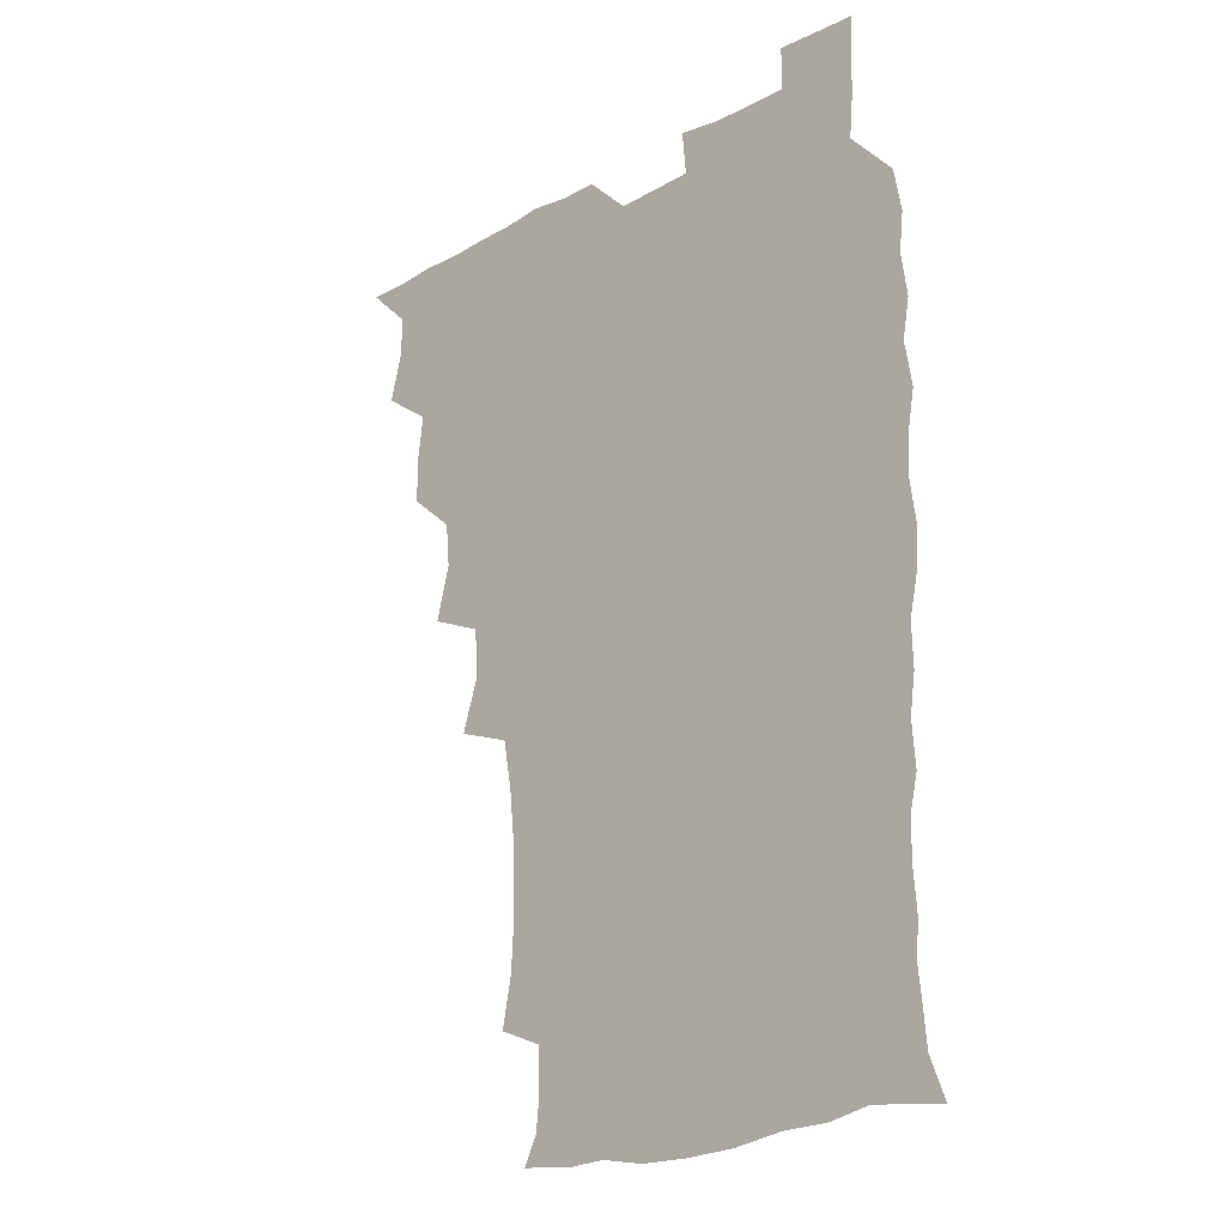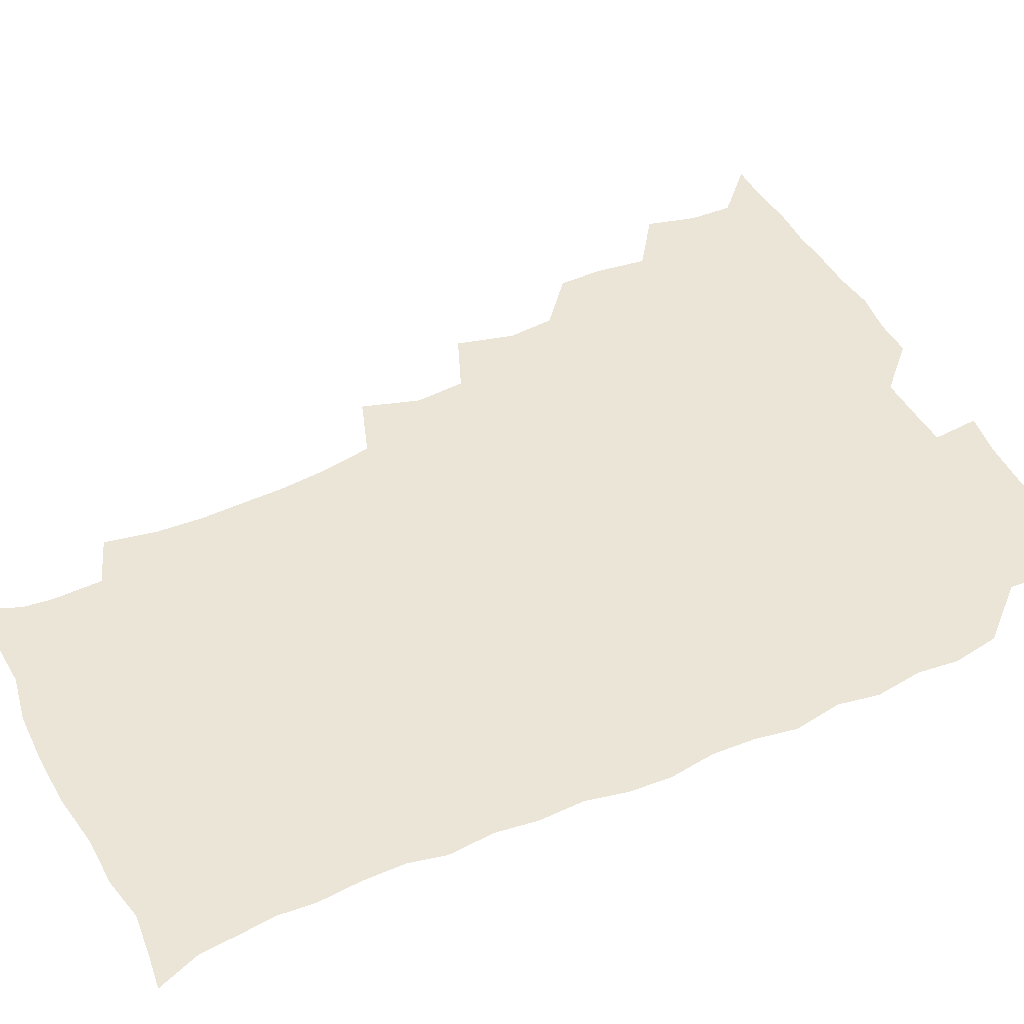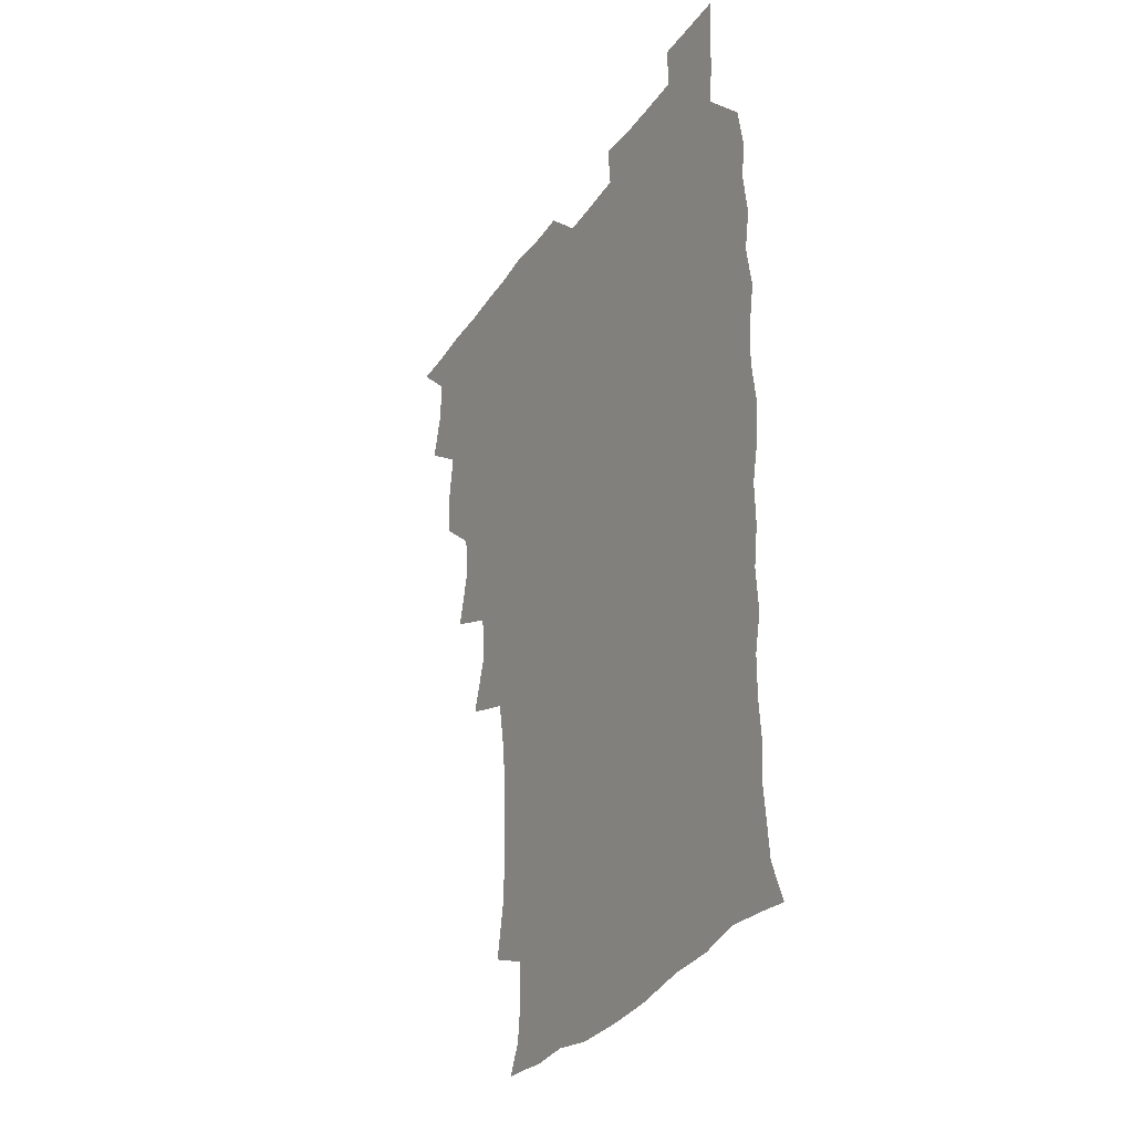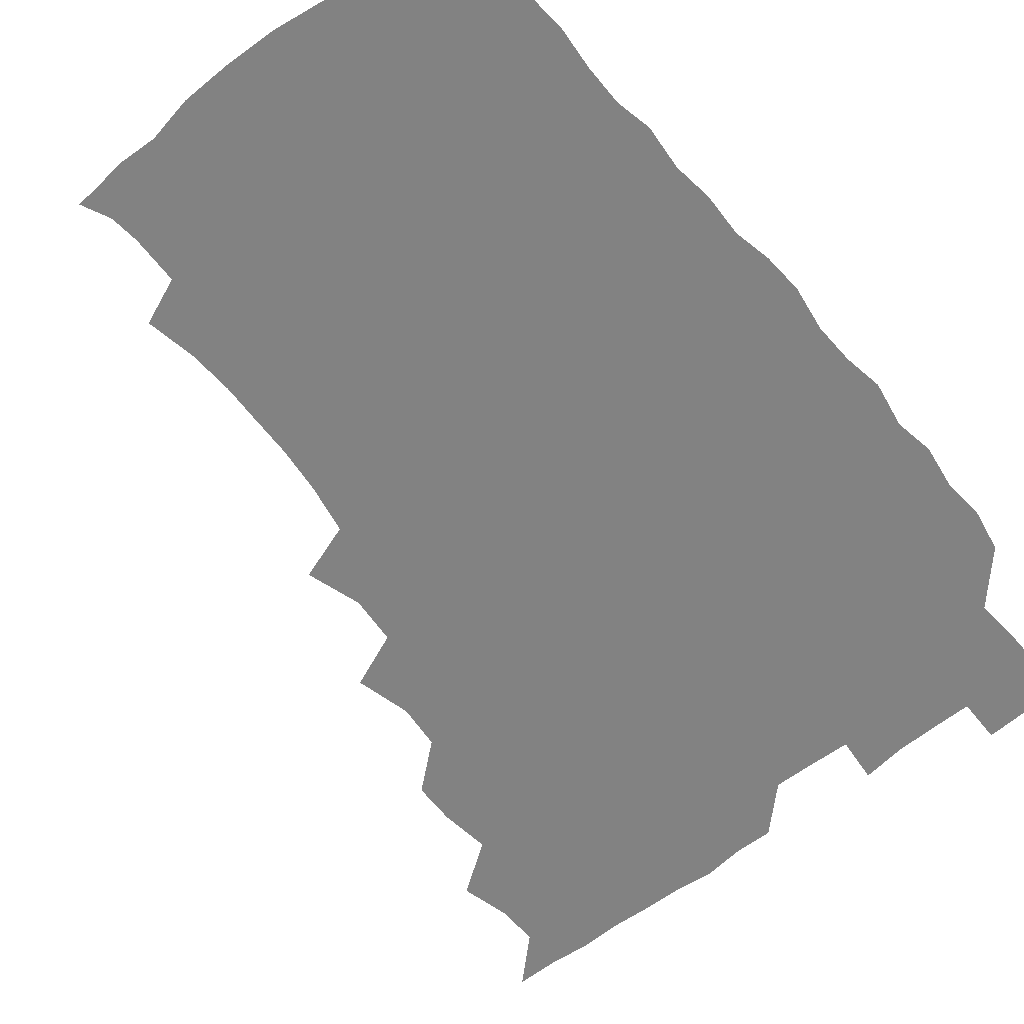
<metadata>
{"format":"obj","ext":"obj","renderer":"f3d","projection":"perspective","resolution":1024,"background":"white","views":[{"elev":-21.8,"azim":44.3,"up":"+Y"},{"elev":45.9,"azim":63.4,"up":"+Z"},{"elev":-31.9,"azim":61.6,"up":"+Y"},{"elev":-60.7,"azim":38.5,"up":"+Z"}]}
</metadata>
<code>
v 465.8 525.6 0
v 477.1 476.8 0
v 481.7 494.3 0
v 482.2 509.7 0
v 481.2 525.5 0
v 493.7 429.3 0
v 493.4 444.9 0
v 495.8 463.4 0
v 497.6 480.1 0
v 498.2 495.2 0
v 497.7 509.8 0
v 496 526.7 0
v 506.9 378 0
v 512.1 398.3 0
v 510.6 414.8 0
v 512.9 434.3 0
v 511 448.9 0
v 510.1 463.4 0
v 513.7 481 0
v 513.4 495.4 0
v 512.5 510.1 0
v 511.4 526.2 0
v 522.2 331.4 0
v 528.6 351.4 0
v 527.3 369.3 0
v 527.4 387.3 0
v 528.6 404.8 0
v 527 419 0
v 528 435.8 0
v 528.1 451.2 0
v 528.3 466.4 0
v 528 481 0
v 527.8 495.5 0
v 527.2 510.4 0
v 526.2 526.9 0
v 544.6 222.6 0
v 548.1 241.2 0
v 549.1 257.8 0
v 548.6 272.5 0
v 548.2 288.7 0
v 546.5 305.8 0
v 543.2 324 0
v 542.9 341.4 0
v 543 357.6 0
v 543.6 375.2 0
v 542.5 389.8 0
v 542.6 405.7 0
v 542.7 421.2 0
v 543.5 437.1 0
v 543.4 451.9 0
v 544.4 467 0
v 543.5 481.1 0
v 542.5 495.7 0
v 541.9 510.3 0
v 540.8 527.1 0
v 555.9 176.6 0
v 560.9 187 0
v 562.1 197.8 0
v 561.6 215.6 0
v 563.5 236.2 0
v 562.3 250.3 0
v 563 266.7 0
v 561.4 280.3 0
v 562.1 299.1 0
v 559.5 312.9 0
v 558.9 329.8 0
v 557.5 344.4 0
v 558.6 361.6 0
v 558.1 377 0
v 558.4 392.9 0
v 557.9 407.5 0
v 559.2 423.9 0
v 558.2 437.6 0
v 559.3 453.3 0
v 558.6 467.1 0
v 558 481.1 0
v 557.6 495.4 0
v 556.3 511.5 0
v 555 528.6 0
v 565.1 175.8 0
v 572.1 190.3 0
v 574.9 207 0
v 576.9 226 0
v 577.1 242 0
v 577.1 257.6 0
v 575.9 271.1 0
v 575.8 287.3 0
v 575.6 303.5 0
v 574.4 317.6 0
v 574.5 334.4 0
v 574 349.4 0
v 572.5 362.2 0
v 572.5 378 0
v 573.1 394.1 0
v 574 410.5 0
v 573.3 424 0
v 573 438.1 0
v 573.4 453.1 0
v 572.7 467 0
v 572.8 481.1 0
v 572.2 495.3 0
v 570.8 511.8 0
v 570.3 526.7 0
v 576 174.3 0
v 586.6 195.8 0
v 590.1 214.6 0
v 590.2 228.9 0
v 590.3 244.3 0
v 589.9 259.4 0
v 589.7 273.9 0
v 589.3 288.9 0
v 588.7 304.5 0
v 589.4 321.8 0
v 588.3 335.1 0
v 587.5 349 0
v 587.8 365.1 0
v 587.2 379.6 0
v 587.7 393.5 0
v 587.8 409.4 0
v 587.3 423.3 0
v 587.4 438 0
v 587.8 453.1 0
v 587.5 467.1 0
v 587.2 481.2 0
v 586.5 496.1 0
v 585.4 511.6 0
v 584.4 526.8 0
v 590.7 174.9 0
v 601.2 198.5 0
v 603.5 216.2 0
v 604.1 231.9 0
v 603.9 245.4 0
v 603.1 258.9 0
v 603.1 274.8 0
v 603 291 0
v 602.9 305.3 0
v 602.9 322.4 0
v 602.3 335.7 0
v 602.4 351 0
v 601.9 364.8 0
v 600.9 376 0
v 601.6 393.4 0
v 602.2 410.1 0
v 601.9 423.9 0
v 602.4 439.5 0
v 602 453 0
v 601.9 467.2 0
v 601.6 481.4 0
v 601.8 495.5 0
v 600.3 511 0
v 607.6 171.7 0
v 615.3 198.4 0
v 617.1 217.1 0
v 617.5 231.6 0
v 617.5 246.9 0
v 617.2 260.9 0
v 617.3 277 0
v 616.8 289.9 0
v 616.5 307 0
v 616.8 321.9 0
v 616.4 336.2 0
v 616.5 351.1 0
v 616.6 366.7 0
v 616.6 380.4 0
v 616.3 394.9 0
v 616.4 410.6 0
v 616.2 423.9 0
v 616.5 439.2 0
v 616.7 453.4 0
v 616.9 467.4 0
v 616.8 481.3 0
v 616.3 496.1 0
v 615.6 511.2 0
v 626.4 171.1 0
v 630.1 197 0
v 630.8 215.1 0
v 631 232.2 0
v 631.1 247 0
v 631.2 261.7 0
v 630.9 276.9 0
v 631.1 291.3 0
v 630.7 304.3 0
v 630.4 322.5 0
v 630.6 334.4 0
v 630.4 351.2 0
v 630.5 365.6 0
v 630.6 380.9 0
v 630.6 394.9 0
v 630.5 410.2 0
v 630.6 424.7 0
v 630.7 439.1 0
v 630.8 453.3 0
v 630.9 467.6 0
v 631.1 481.4 0
v 631.3 495.7 0
v 630.7 511.6 0
v 629.2 528.5 0
v 645.3 171.7 0
v 645.3 198.7 0
v 645 216.8 0
v 645.1 230.9 0
v 644.9 245.9 0
v 645 261.7 0
v 644.5 276.8 0
v 644.7 293.8 0
v 644.8 305.9 0
v 644.1 322.6 0
v 644.6 336.4 0
v 644.5 350.6 0
v 644.6 365.6 0
v 644.6 380.4 0
v 644.7 394.9 0
v 644.7 409.7 0
v 644.8 424.6 0
v 644.9 439 0
v 645.2 453 0
v 645.4 467.3 0
v 645.6 481.6 0
v 645.8 495.9 0
v 645.8 510.6 0
v 645 526.2 0
v 664.5 174.3 0
v 660.5 198.2 0
v 659.2 215.2 0
v 658.6 231.4 0
v 659.5 243.8 0
v 658.3 261.9 0
v 659.3 274.1 0
v 658.1 291.9 0
v 658.2 307 0
v 658.2 321.6 0
v 658 337 0
v 658.1 351 0
v 659.2 364.3 0
v 659.2 379.1 0
v 659 394 0
v 659.2 408.1 0
v 658.6 425 0
v 658.7 439.5 0
v 659.2 453.6 0
v 659.5 467.8 0
v 660 481.7 0
v 660.3 495.9 0
v 660.4 510.5 0
v 660.2 525.7 0
v 682 174.5 0
v 675.4 197.5 0
v 673.9 213.2 0
v 673.5 227.9 0
v 672.9 244.1 0
v 672.5 259.6 0
v 672.6 274.3 0
v 671.5 291.6 0
v 671.9 305.7 0
v 673.4 318.5 0
v 672.5 334.7 0
v 673.6 348 0
v 672.8 364.4 0
v 672.7 379.6 0
v 673 394 0
v 672.5 409.7 0
v 673.8 423.2 0
v 674.4 437.3 0
v 673.7 452.9 0
v 673.7 467.4 0
v 674.5 481.4 0
v 674.7 495.9 0
v 675.2 510.7 0
v 675.5 525.4 0
v 675.4 541.9 0
v 697 177.4 0
v 689.7 196.8 0
v 688.2 211.4 0
v 686.9 227.3 0
v 687.1 241.3 0
v 685.9 258.2 0
v 685.7 273.9 0
v 685.8 288.7 0
v 687 302 0
v 686.1 319.1 0
v 687 332.9 0
v 686.6 348.6 0
v 686.9 362.9 0
v 687 377.9 0
v 687.9 392 0
v 687.9 407.1 0
v 689.1 421.1 0
v 687.9 437.5 0
v 689 451.3 0
v 688.5 466.5 0
v 688.2 481.7 0
v 688.9 495.6 0
v 689.9 510.1 0
v 690.5 525.2 0
v 690.5 540.9 0
v 711.8 175.8 0
v 704.3 193.9 0
v 701.9 209 0
v 701.7 222.6 0
v 700.5 238.7 0
v 700.3 253.4 0
v 700.2 269 0
v 700.7 283.9 0
v 700.4 299.5 0
v 700.1 315.4 0
v 701.9 328.9 0
v 702.7 343.8 0
v 700.9 360.4 0
v 703.8 373.1 0
v 703.3 388.9 0
v 702 405.4 0
v 703.6 419.1 0
v 702.9 435.1 0
v 703.5 449.6 0
v 703.4 464.8 0
v 702.5 480 0
v 703.9 493.7 0
v 705.3 509.3 0
v 705.8 524.9 0
v 706.4 540 0
v 724.6 174 0
v 718.8 189.2 0
v 717.7 201.7 0
v 716.3 215.8 0
v 717.4 228.7 0
v 716.2 244.2 0
v 716.3 259.2 0
v 719.2 272.3 0
v 718 289 0
v 720 303.6 0
v 719.6 319.8 0
v 722.6 333.7 0
v 723.7 348.8 0
v 721.4 365.7 0
v 722.1 381 0
v 724.6 395.6 0
v 721.8 412.7 0
v 724.4 427.2 0
v 722.1 443.9 0
v 723.6 458.4 0
v 720.8 474.9 0
f 4 5 1
f 8 9 2
f 2 9 3
f 9 10 3
f 3 10 4
f 10 11 4
f 4 11 5
f 11 12 5
f 15 16 6
f 6 16 7
f 16 17 7
f 7 17 8
f 17 18 8
f 8 18 9
f 18 19 9
f 9 19 10
f 19 20 10
f 10 20 11
f 20 21 11
f 11 21 12
f 21 22 12
f 25 26 13
f 13 26 14
f 26 27 14
f 14 27 15
f 27 28 15
f 15 28 16
f 28 29 16
f 16 29 17
f 29 30 17
f 17 30 18
f 30 31 18
f 18 31 19
f 31 32 19
f 19 32 20
f 32 33 20
f 20 33 21
f 33 34 21
f 21 34 22
f 34 35 22
f 42 43 23
f 23 43 24
f 43 44 24
f 24 44 25
f 44 45 25
f 25 45 26
f 45 46 26
f 26 46 27
f 46 47 27
f 27 47 28
f 47 48 28
f 28 48 29
f 48 49 29
f 29 49 30
f 49 50 30
f 30 50 31
f 50 51 31
f 31 51 32
f 51 52 32
f 32 52 33
f 52 53 33
f 33 53 34
f 53 54 34
f 34 54 35
f 54 55 35
f 59 60 36
f 36 60 37
f 60 61 37
f 37 61 38
f 61 62 38
f 38 62 39
f 62 63 39
f 39 63 40
f 63 64 40
f 40 64 41
f 64 65 41
f 41 65 42
f 65 66 42
f 42 66 43
f 66 67 43
f 43 67 44
f 67 68 44
f 44 68 45
f 68 69 45
f 45 69 46
f 69 70 46
f 46 70 47
f 70 71 47
f 47 71 48
f 71 72 48
f 48 72 49
f 72 73 49
f 49 73 50
f 73 74 50
f 50 74 51
f 74 75 51
f 51 75 52
f 75 76 52
f 52 76 53
f 76 77 53
f 53 77 54
f 77 78 54
f 54 78 55
f 78 79 55
f 56 80 57
f 80 81 57
f 57 81 58
f 81 82 58
f 58 82 59
f 82 83 59
f 59 83 60
f 83 84 60
f 60 84 61
f 84 85 61
f 61 85 62
f 85 86 62
f 62 86 63
f 86 87 63
f 63 87 64
f 87 88 64
f 64 88 65
f 88 89 65
f 65 89 66
f 89 90 66
f 66 90 67
f 90 91 67
f 67 91 68
f 91 92 68
f 68 92 69
f 92 93 69
f 69 93 70
f 93 94 70
f 70 94 71
f 94 95 71
f 71 95 72
f 95 96 72
f 72 96 73
f 96 97 73
f 73 97 74
f 97 98 74
f 74 98 75
f 98 99 75
f 75 99 76
f 99 100 76
f 76 100 77
f 100 101 77
f 77 101 78
f 101 102 78
f 78 102 79
f 102 103 79
f 80 104 81
f 104 105 81
f 81 105 82
f 105 106 82
f 82 106 83
f 106 107 83
f 83 107 84
f 107 108 84
f 84 108 85
f 108 109 85
f 85 109 86
f 109 110 86
f 86 110 87
f 110 111 87
f 87 111 88
f 111 112 88
f 88 112 89
f 112 113 89
f 89 113 90
f 113 114 90
f 90 114 91
f 114 115 91
f 91 115 92
f 115 116 92
f 92 116 93
f 116 117 93
f 93 117 94
f 117 118 94
f 94 118 95
f 118 119 95
f 95 119 96
f 119 120 96
f 96 120 97
f 120 121 97
f 97 121 98
f 121 122 98
f 98 122 99
f 122 123 99
f 99 123 100
f 123 124 100
f 100 124 101
f 124 125 101
f 101 125 102
f 125 126 102
f 102 126 103
f 126 127 103
f 104 128 105
f 128 129 105
f 105 129 106
f 129 130 106
f 106 130 107
f 130 131 107
f 107 131 108
f 131 132 108
f 108 132 109
f 132 133 109
f 109 133 110
f 133 134 110
f 110 134 111
f 134 135 111
f 111 135 112
f 135 136 112
f 112 136 113
f 136 137 113
f 113 137 114
f 137 138 114
f 114 138 115
f 138 139 115
f 115 139 116
f 139 140 116
f 116 140 117
f 140 141 117
f 117 141 118
f 141 142 118
f 118 142 119
f 142 143 119
f 119 143 120
f 143 144 120
f 120 144 121
f 144 145 121
f 121 145 122
f 145 146 122
f 122 146 123
f 146 147 123
f 123 147 124
f 147 148 124
f 124 148 125
f 148 149 125
f 125 149 126
f 149 150 126
f 126 150 127
f 128 151 129
f 151 152 129
f 129 152 130
f 152 153 130
f 130 153 131
f 153 154 131
f 131 154 132
f 154 155 132
f 132 155 133
f 155 156 133
f 133 156 134
f 156 157 134
f 134 157 135
f 157 158 135
f 135 158 136
f 158 159 136
f 136 159 137
f 159 160 137
f 137 160 138
f 160 161 138
f 138 161 139
f 161 162 139
f 139 162 140
f 162 163 140
f 140 163 141
f 163 164 141
f 141 164 142
f 164 165 142
f 142 165 143
f 165 166 143
f 143 166 144
f 166 167 144
f 144 167 145
f 167 168 145
f 145 168 146
f 168 169 146
f 146 169 147
f 169 170 147
f 147 170 148
f 170 171 148
f 148 171 149
f 171 172 149
f 149 172 150
f 172 173 150
f 151 174 152
f 174 175 152
f 152 175 153
f 175 176 153
f 153 176 154
f 176 177 154
f 154 177 155
f 177 178 155
f 155 178 156
f 178 179 156
f 156 179 157
f 179 180 157
f 157 180 158
f 180 181 158
f 158 181 159
f 181 182 159
f 159 182 160
f 182 183 160
f 160 183 161
f 183 184 161
f 161 184 162
f 184 185 162
f 162 185 163
f 185 186 163
f 163 186 164
f 186 187 164
f 164 187 165
f 187 188 165
f 165 188 166
f 188 189 166
f 166 189 167
f 189 190 167
f 167 190 168
f 190 191 168
f 168 191 169
f 191 192 169
f 169 192 170
f 192 193 170
f 170 193 171
f 193 194 171
f 171 194 172
f 194 195 172
f 172 195 173
f 195 196 173
f 174 198 175
f 198 199 175
f 175 199 176
f 199 200 176
f 176 200 177
f 200 201 177
f 177 201 178
f 201 202 178
f 178 202 179
f 202 203 179
f 179 203 180
f 203 204 180
f 180 204 181
f 204 205 181
f 181 205 182
f 205 206 182
f 182 206 183
f 206 207 183
f 183 207 184
f 207 208 184
f 184 208 185
f 208 209 185
f 185 209 186
f 209 210 186
f 186 210 187
f 210 211 187
f 187 211 188
f 211 212 188
f 188 212 189
f 212 213 189
f 189 213 190
f 213 214 190
f 190 214 191
f 214 215 191
f 191 215 192
f 215 216 192
f 192 216 193
f 216 217 193
f 193 217 194
f 217 218 194
f 194 218 195
f 218 219 195
f 195 219 196
f 219 220 196
f 196 220 197
f 220 221 197
f 198 222 199
f 222 223 199
f 199 223 200
f 223 224 200
f 200 224 201
f 224 225 201
f 201 225 202
f 225 226 202
f 202 226 203
f 226 227 203
f 203 227 204
f 227 228 204
f 204 228 205
f 228 229 205
f 205 229 206
f 229 230 206
f 206 230 207
f 230 231 207
f 207 231 208
f 231 232 208
f 208 232 209
f 232 233 209
f 209 233 210
f 233 234 210
f 210 234 211
f 234 235 211
f 211 235 212
f 235 236 212
f 212 236 213
f 236 237 213
f 213 237 214
f 237 238 214
f 214 238 215
f 238 239 215
f 215 239 216
f 239 240 216
f 216 240 217
f 240 241 217
f 217 241 218
f 241 242 218
f 218 242 219
f 242 243 219
f 219 243 220
f 243 244 220
f 220 244 221
f 244 245 221
f 222 246 223
f 246 247 223
f 223 247 224
f 247 248 224
f 224 248 225
f 248 249 225
f 225 249 226
f 249 250 226
f 226 250 227
f 250 251 227
f 227 251 228
f 251 252 228
f 228 252 229
f 252 253 229
f 229 253 230
f 253 254 230
f 230 254 231
f 254 255 231
f 231 255 232
f 255 256 232
f 232 256 233
f 256 257 233
f 233 257 234
f 257 258 234
f 234 258 235
f 258 259 235
f 235 259 236
f 259 260 236
f 236 260 237
f 260 261 237
f 237 261 238
f 261 262 238
f 238 262 239
f 262 263 239
f 239 263 240
f 263 264 240
f 240 264 241
f 264 265 241
f 241 265 242
f 265 266 242
f 242 266 243
f 266 267 243
f 243 267 244
f 267 268 244
f 244 268 245
f 268 269 245
f 246 271 247
f 271 272 247
f 247 272 248
f 272 273 248
f 248 273 249
f 273 274 249
f 249 274 250
f 274 275 250
f 250 275 251
f 275 276 251
f 251 276 252
f 276 277 252
f 252 277 253
f 277 278 253
f 253 278 254
f 278 279 254
f 254 279 255
f 279 280 255
f 255 280 256
f 280 281 256
f 256 281 257
f 281 282 257
f 257 282 258
f 282 283 258
f 258 283 259
f 283 284 259
f 259 284 260
f 284 285 260
f 260 285 261
f 285 286 261
f 261 286 262
f 286 287 262
f 262 287 263
f 287 288 263
f 263 288 264
f 288 289 264
f 264 289 265
f 289 290 265
f 265 290 266
f 290 291 266
f 266 291 267
f 291 292 267
f 267 292 268
f 292 293 268
f 268 293 269
f 293 294 269
f 269 294 270
f 294 295 270
f 271 296 272
f 296 297 272
f 272 297 273
f 297 298 273
f 273 298 274
f 298 299 274
f 274 299 275
f 299 300 275
f 275 300 276
f 300 301 276
f 276 301 277
f 301 302 277
f 277 302 278
f 302 303 278
f 278 303 279
f 303 304 279
f 279 304 280
f 304 305 280
f 280 305 281
f 305 306 281
f 281 306 282
f 306 307 282
f 282 307 283
f 307 308 283
f 283 308 284
f 308 309 284
f 284 309 285
f 309 310 285
f 285 310 286
f 310 311 286
f 286 311 287
f 311 312 287
f 287 312 288
f 312 313 288
f 288 313 289
f 313 314 289
f 289 314 290
f 314 315 290
f 290 315 291
f 315 316 291
f 291 316 292
f 316 317 292
f 292 317 293
f 317 318 293
f 293 318 294
f 318 319 294
f 294 319 295
f 319 320 295
f 296 321 297
f 321 322 297
f 297 322 298
f 322 323 298
f 298 323 299
f 323 324 299
f 299 324 300
f 324 325 300
f 300 325 301
f 325 326 301
f 301 326 302
f 326 327 302
f 302 327 303
f 327 328 303
f 303 328 304
f 328 329 304
f 304 329 305
f 329 330 305
f 305 330 306
f 330 331 306
f 306 331 307
f 331 332 307
f 307 332 308
f 332 333 308
f 308 333 309
f 333 334 309
f 309 334 310
f 334 335 310
f 310 335 311
f 335 336 311
f 311 336 312
f 336 337 312
f 312 337 313
f 337 338 313
f 313 338 314
f 338 339 314
f 314 339 315
f 339 340 315
f 315 340 316
f 340 341 316
f 316 341 317

</code>
